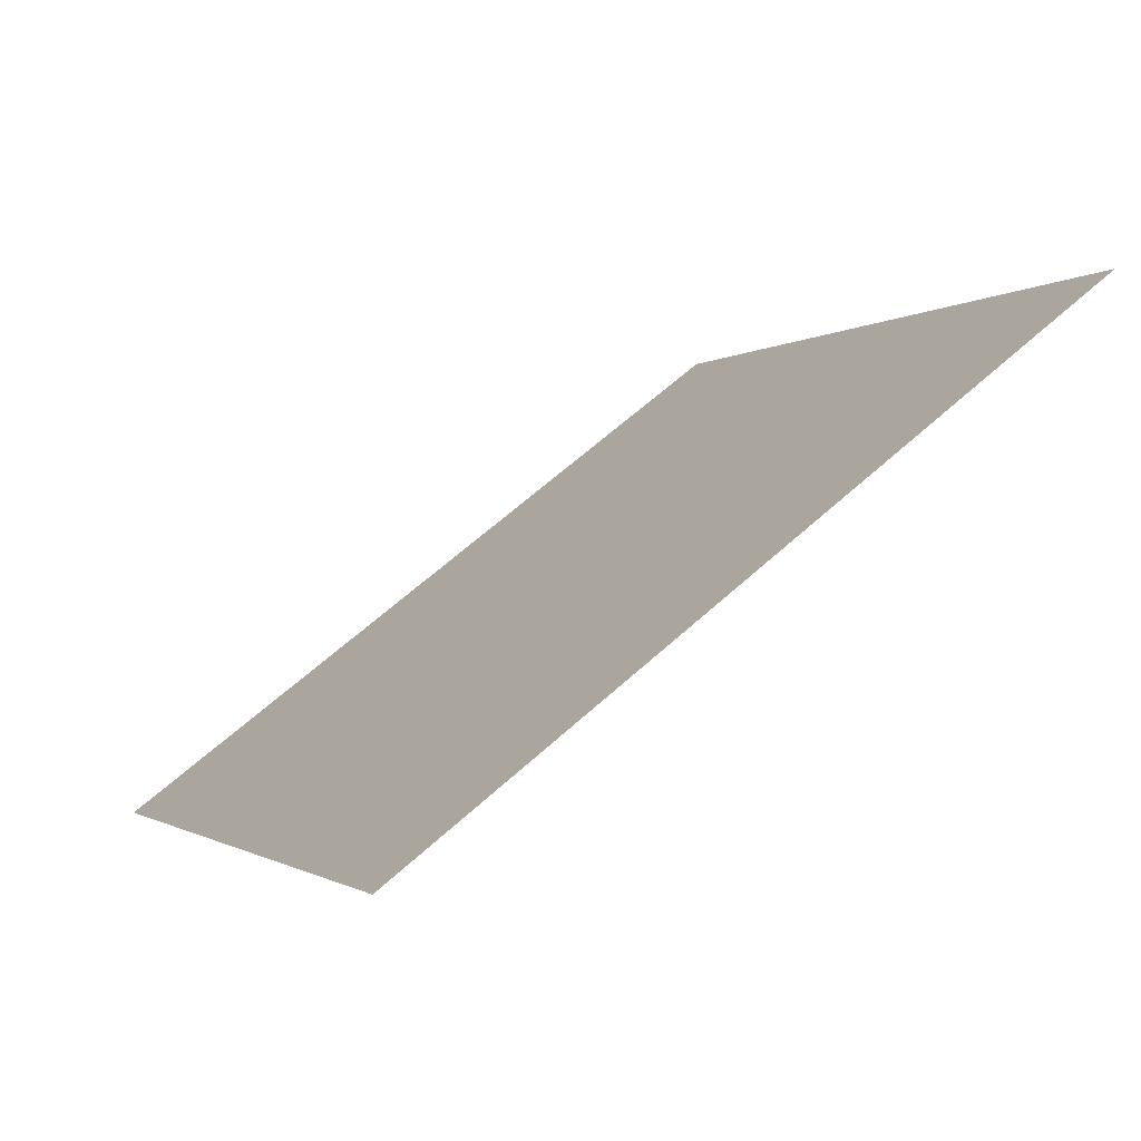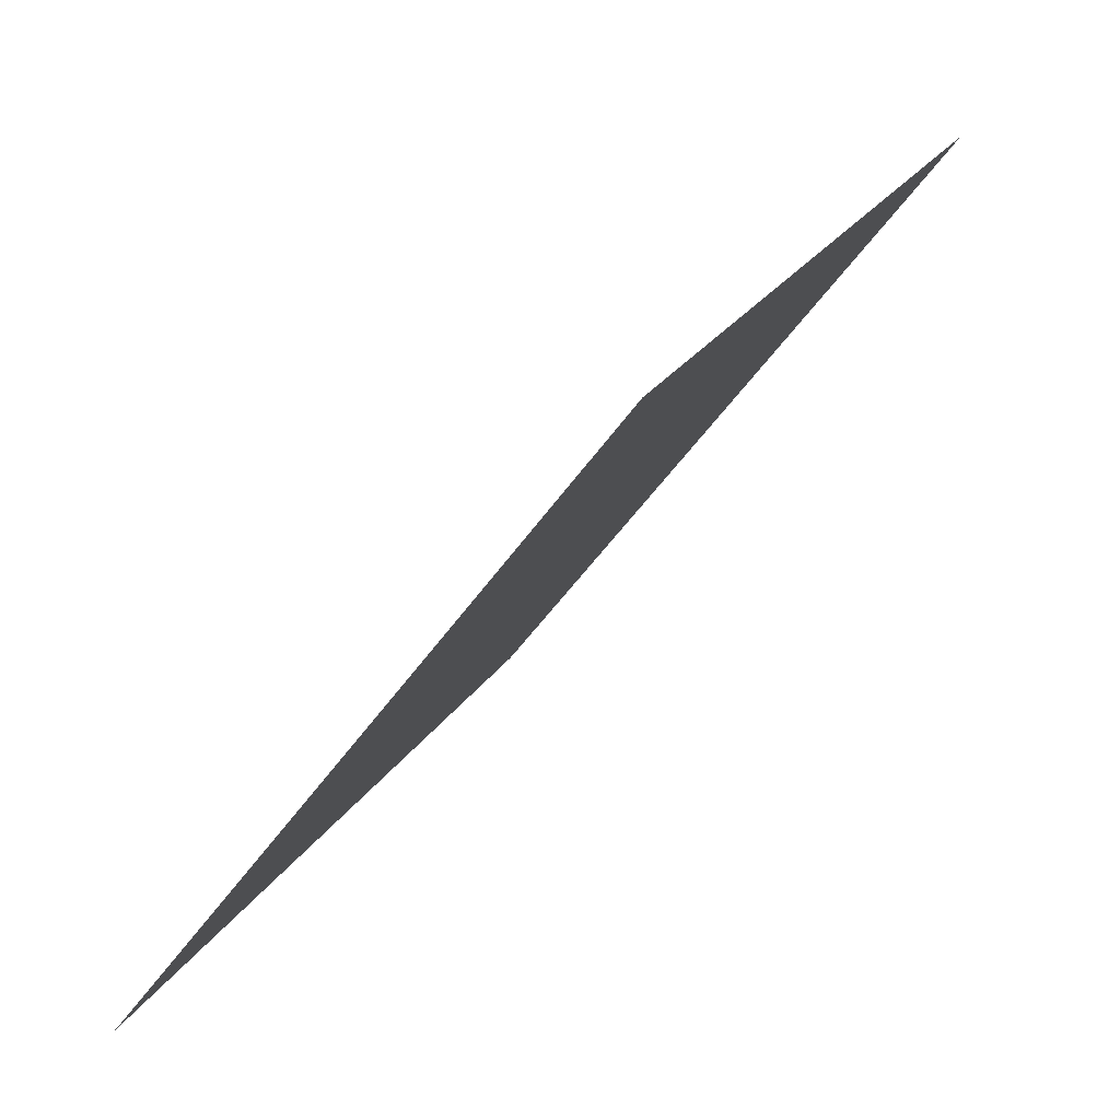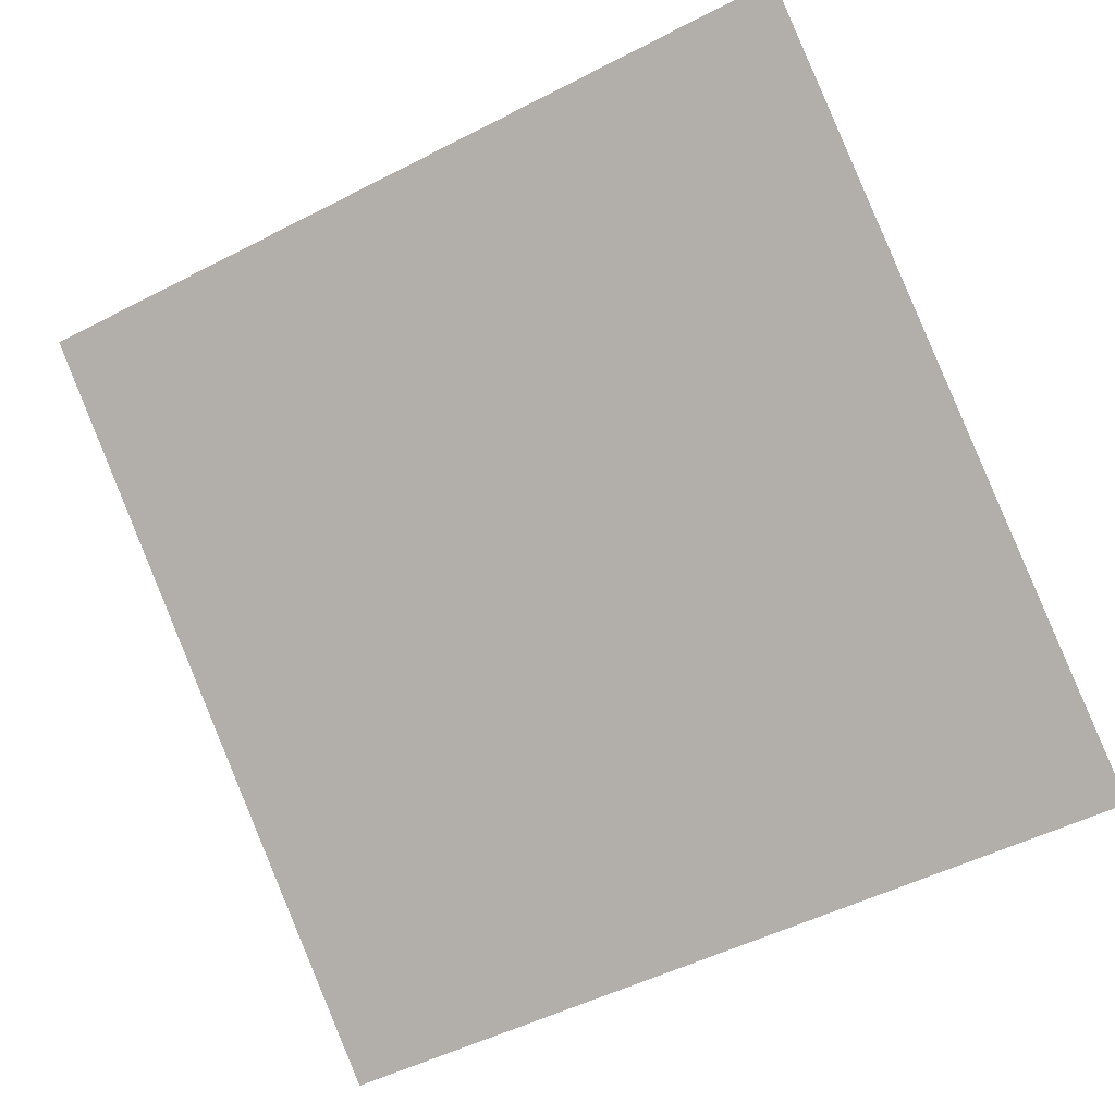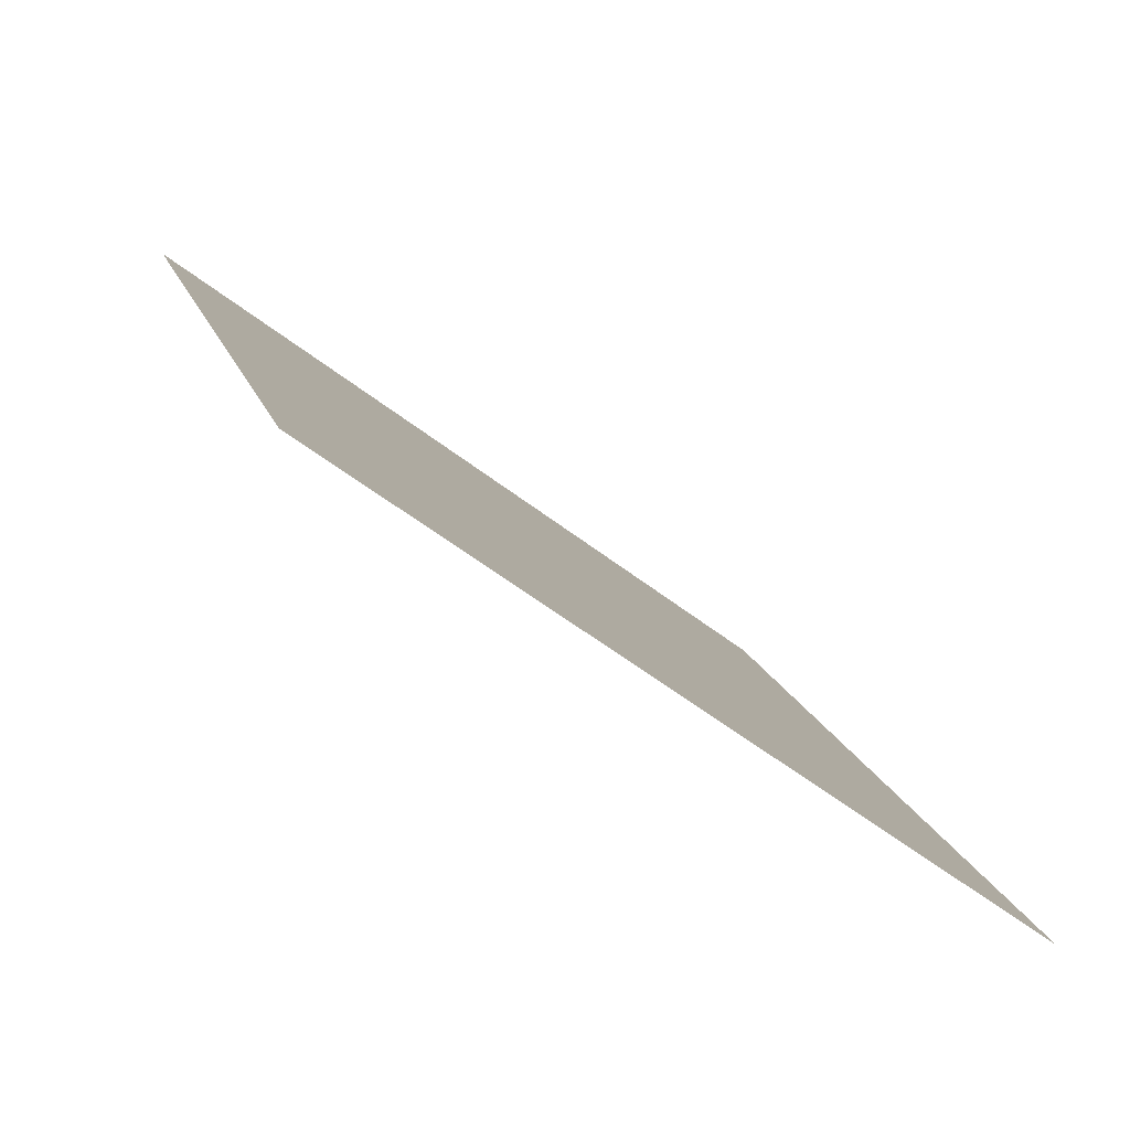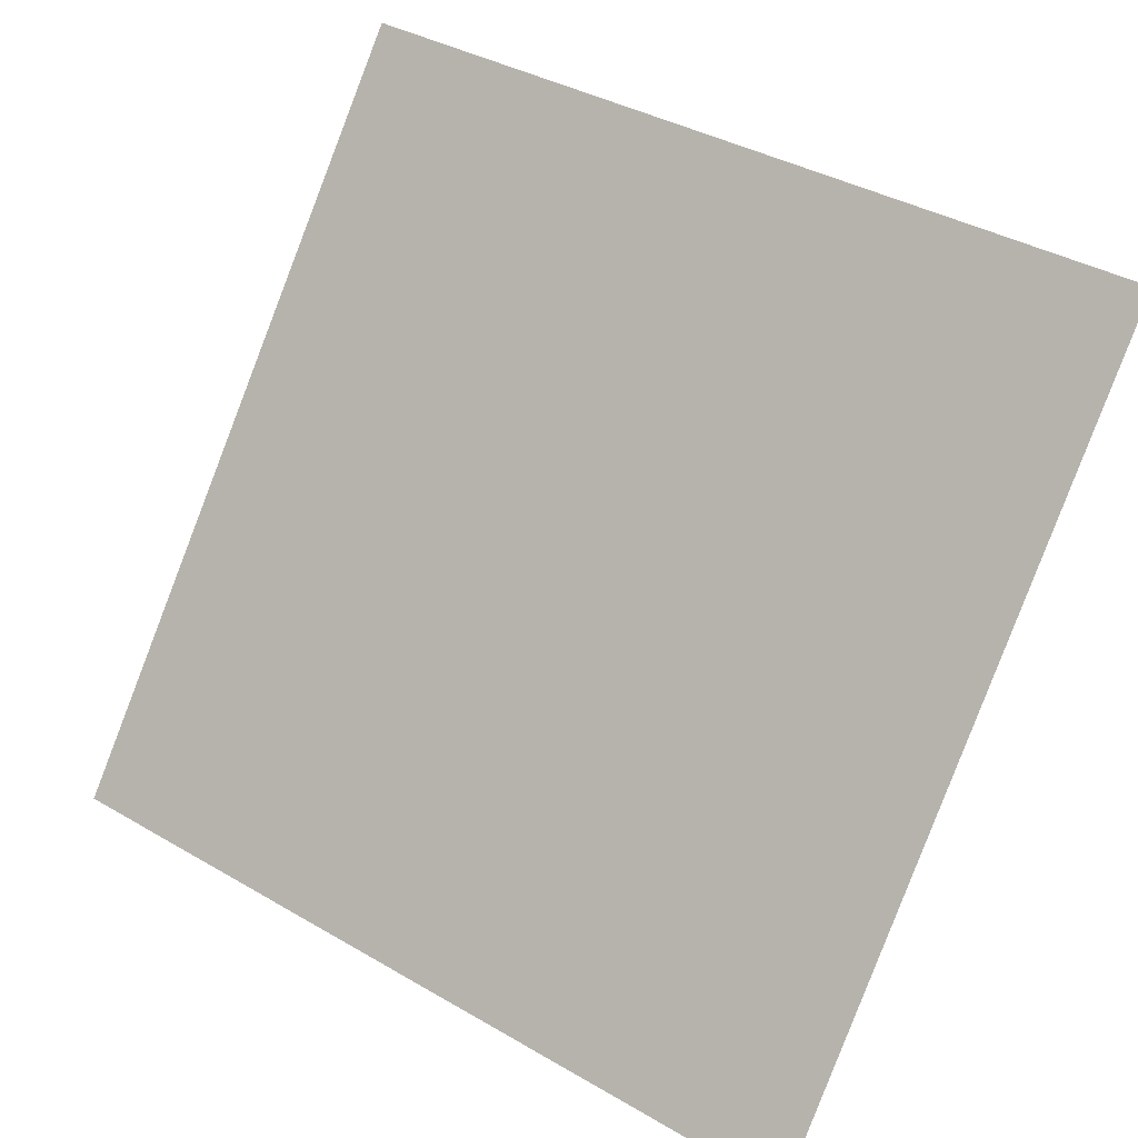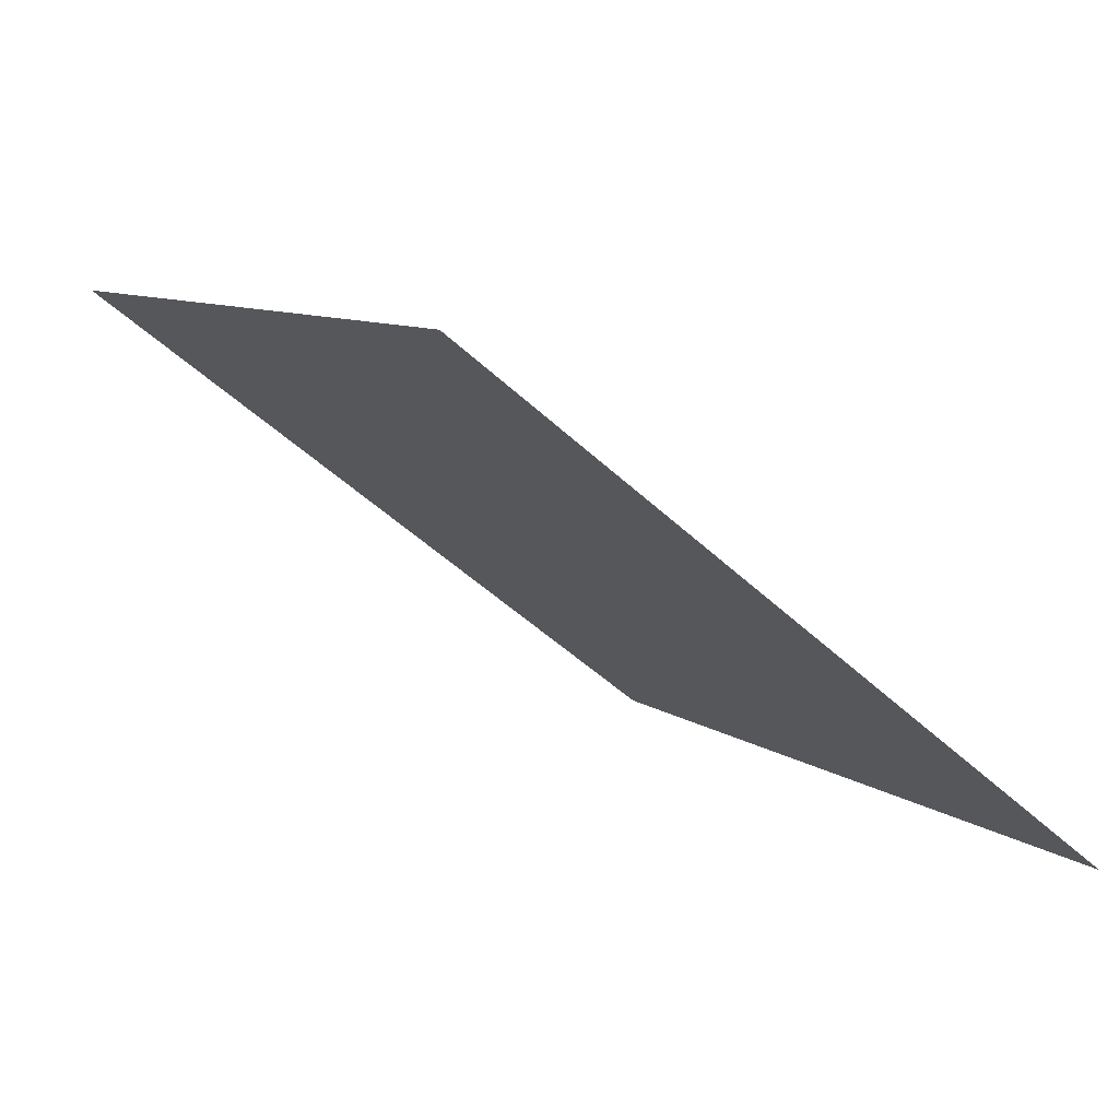
<metadata>
{"format":"obj","ext":"obj","renderer":"f3d","projection":"perspective","resolution":1024,"background":"white","views":[{"elev":0.3,"azim":-111.9,"up":"+Y"},{"elev":23.0,"azim":112.6,"up":"+Z"},{"elev":-53.5,"azim":29.9,"up":"+Y"},{"elev":15.2,"azim":75.5,"up":"+Y"},{"elev":37.0,"azim":35.2,"up":"+Z"},{"elev":7.2,"azim":61.7,"up":"+Y"}]}
</metadata>
<code>
v 0.2789 0.6692 0.3574
v 0.2723 0.6693 0.3575
v 0.2724 0.6733 0.3627
v 0.279 0.6731 0.3626
f 4 3 2 1

</code>
